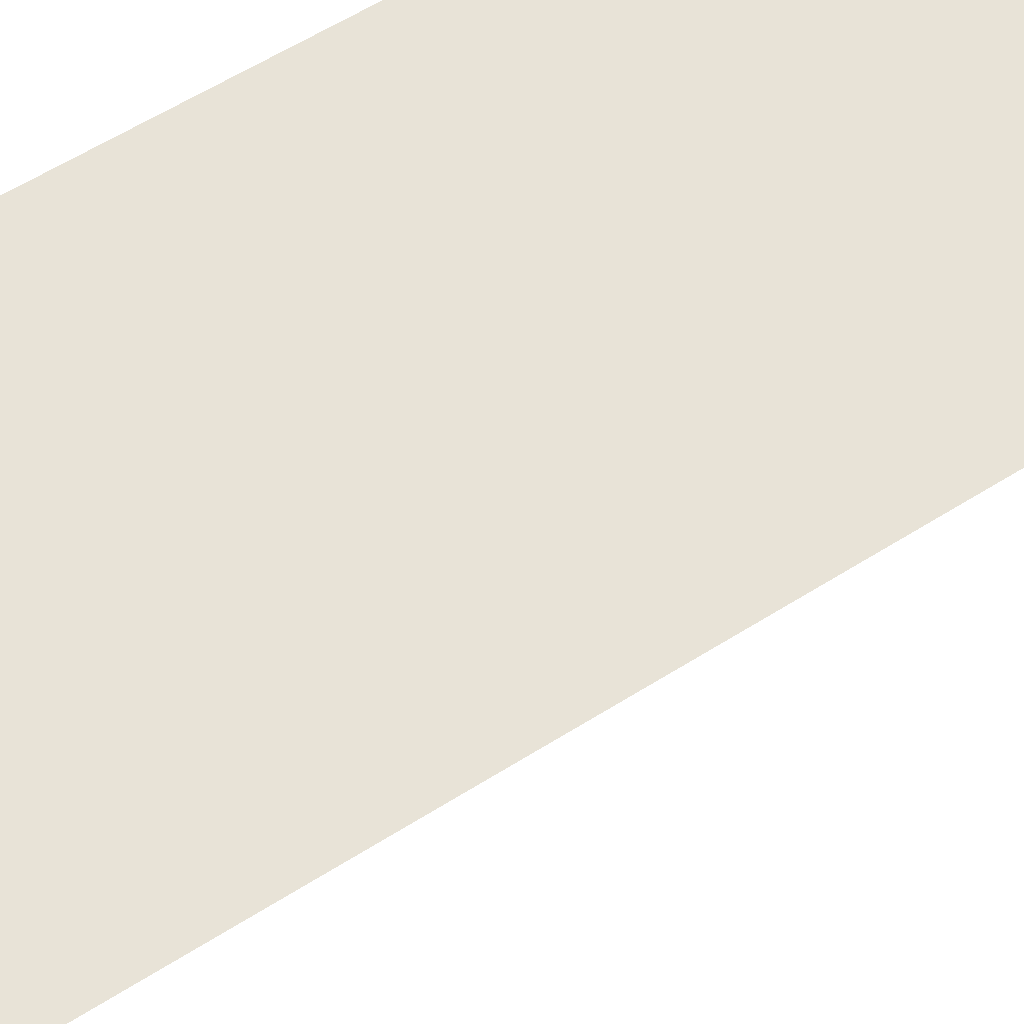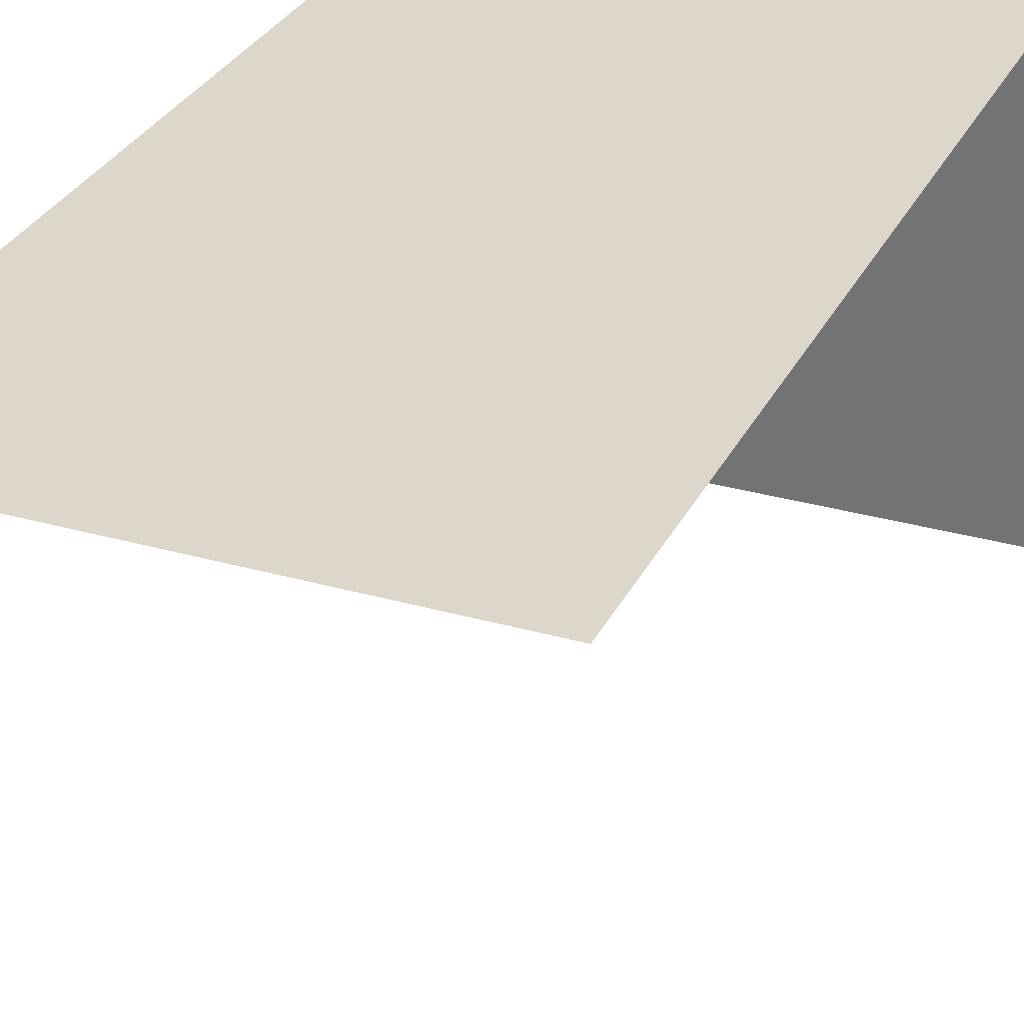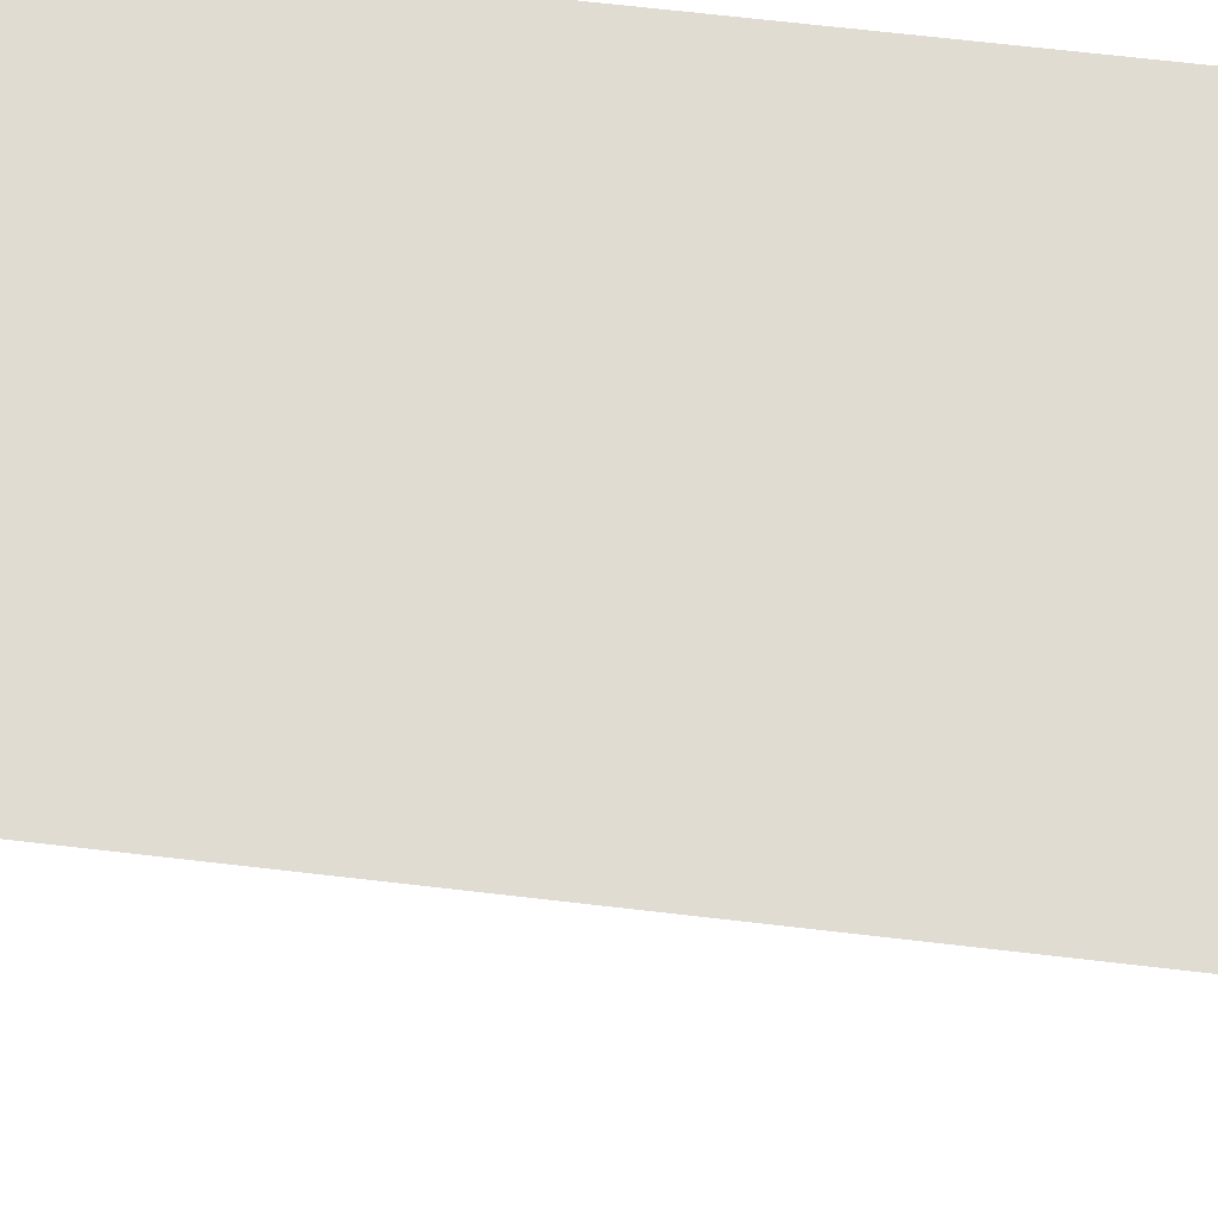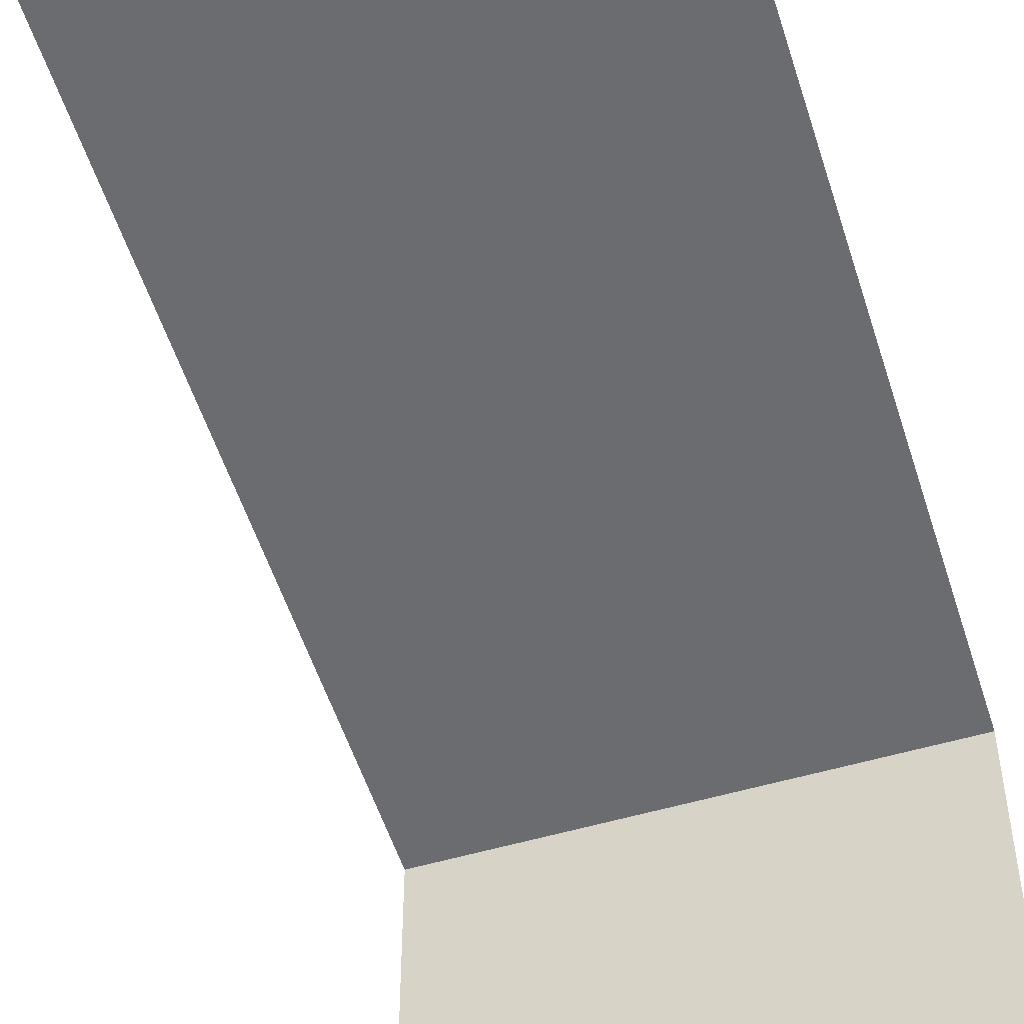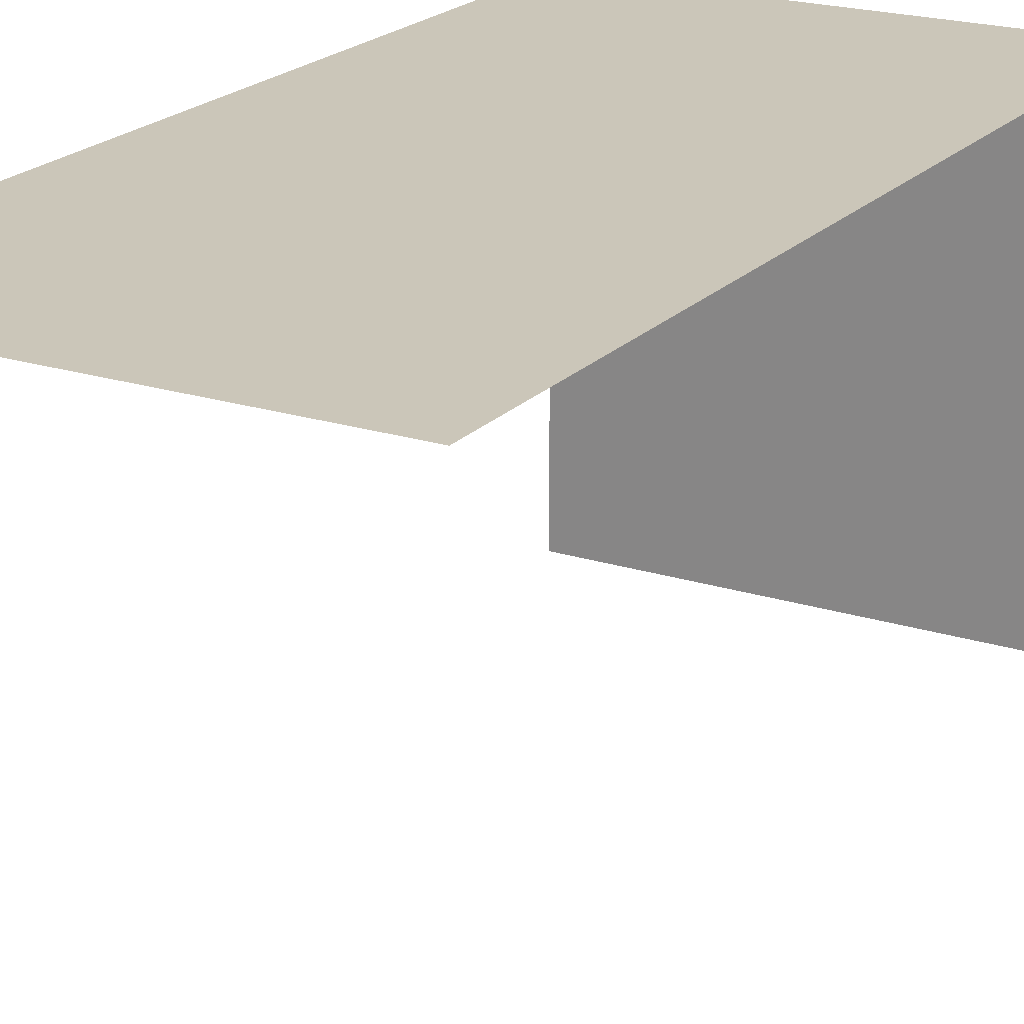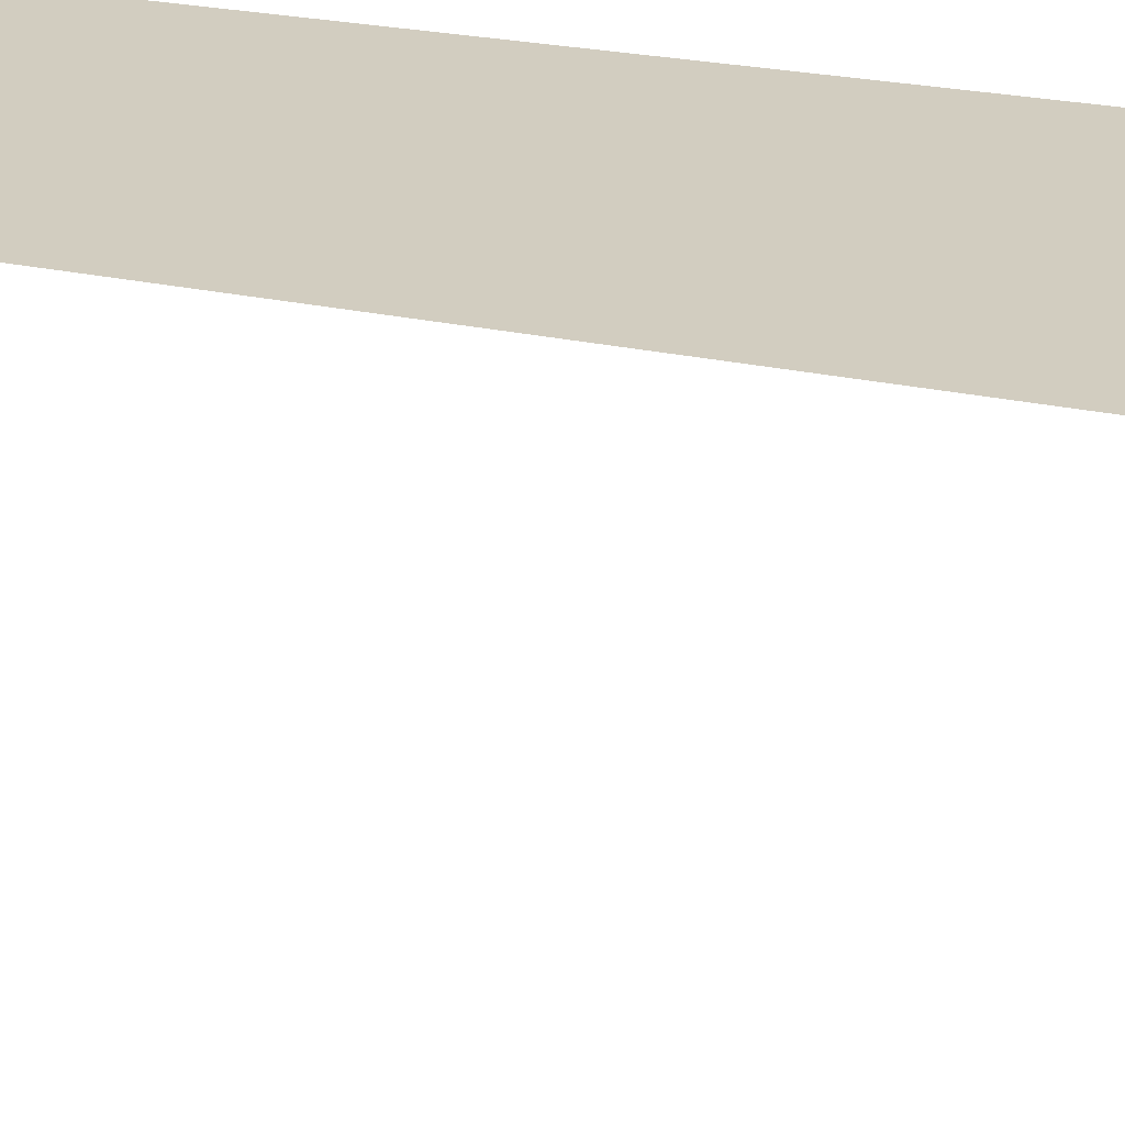
<metadata>
{"format":"obj","ext":"obj","renderer":"f3d","projection":"perspective","resolution":1024,"background":"white","views":[{"elev":62.3,"azim":57.7,"up":"+Y"},{"elev":30.4,"azim":-157.5,"up":"+Y"},{"elev":69.2,"azim":-83.4,"up":"+Y"},{"elev":-53.7,"azim":-162.6,"up":"+Y"},{"elev":21.0,"azim":-150.2,"up":"+Y"},{"elev":24.3,"azim":-69.2,"up":"+Y"}]}
</metadata>
<code>
v -5 10 10
v -5 5 10
v 0 5 10
v 0 10 10
v 0 10 10
v 0 10 0
v -5 10 0
v -5 10 10
f 4 1 2 3
f 8 5 6 7

</code>
